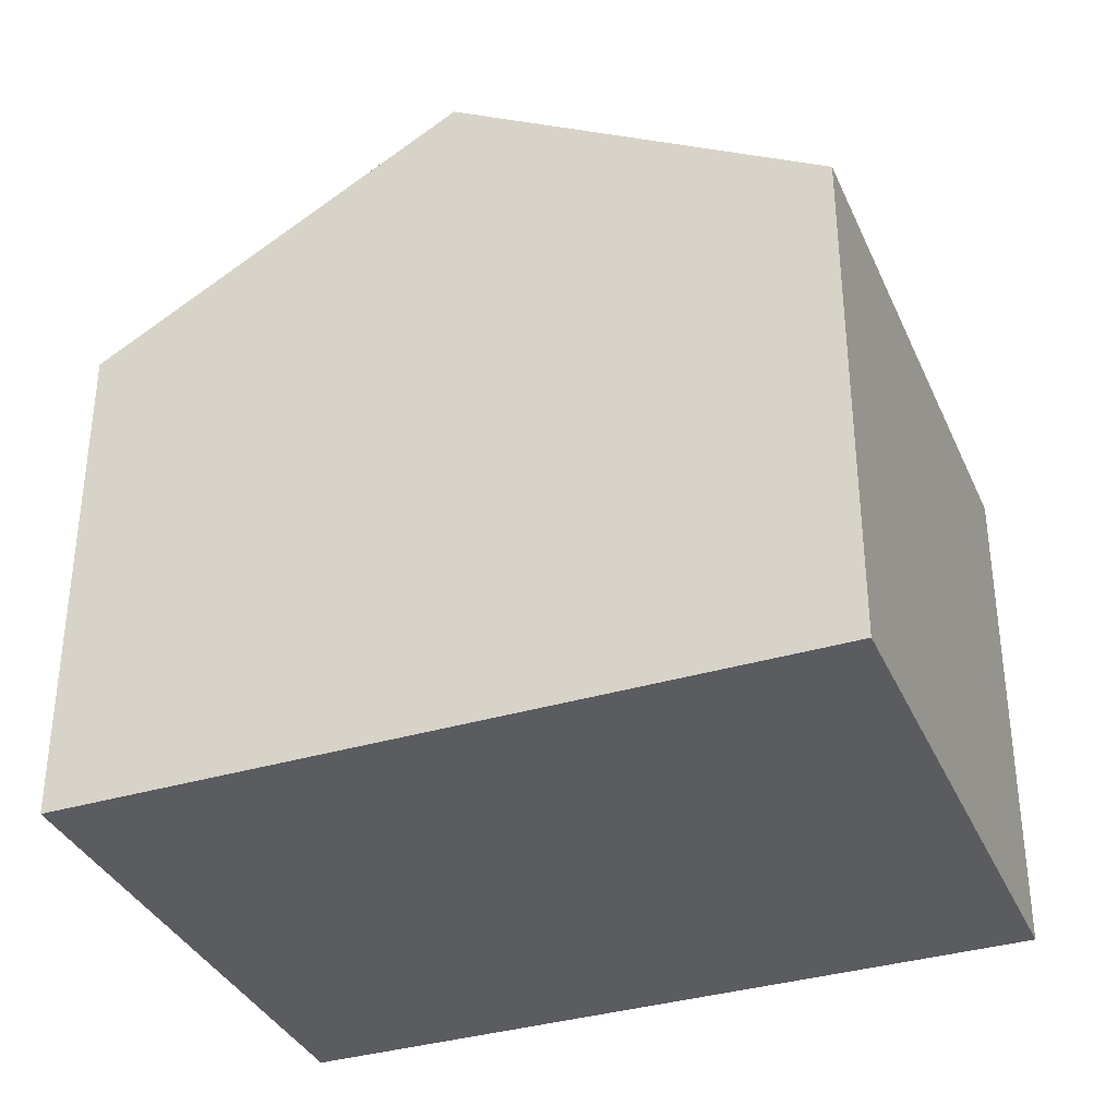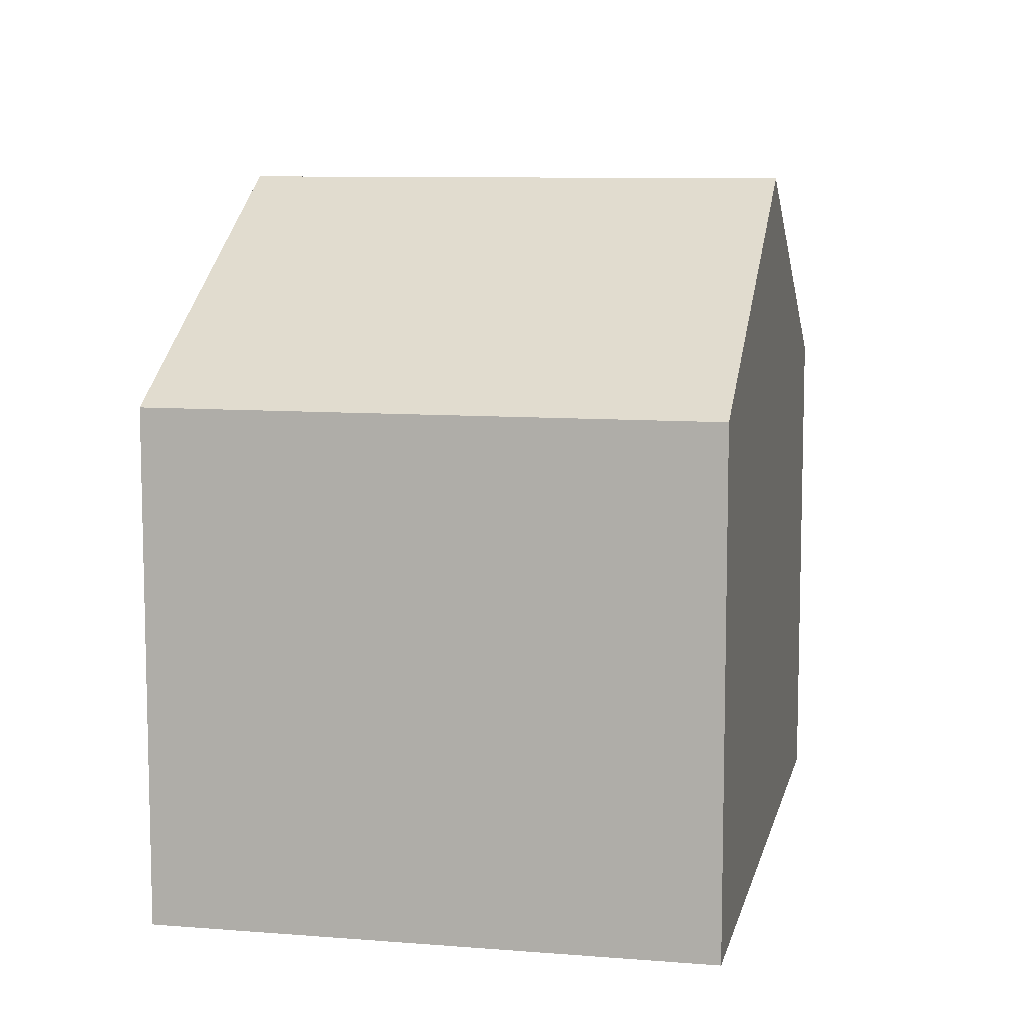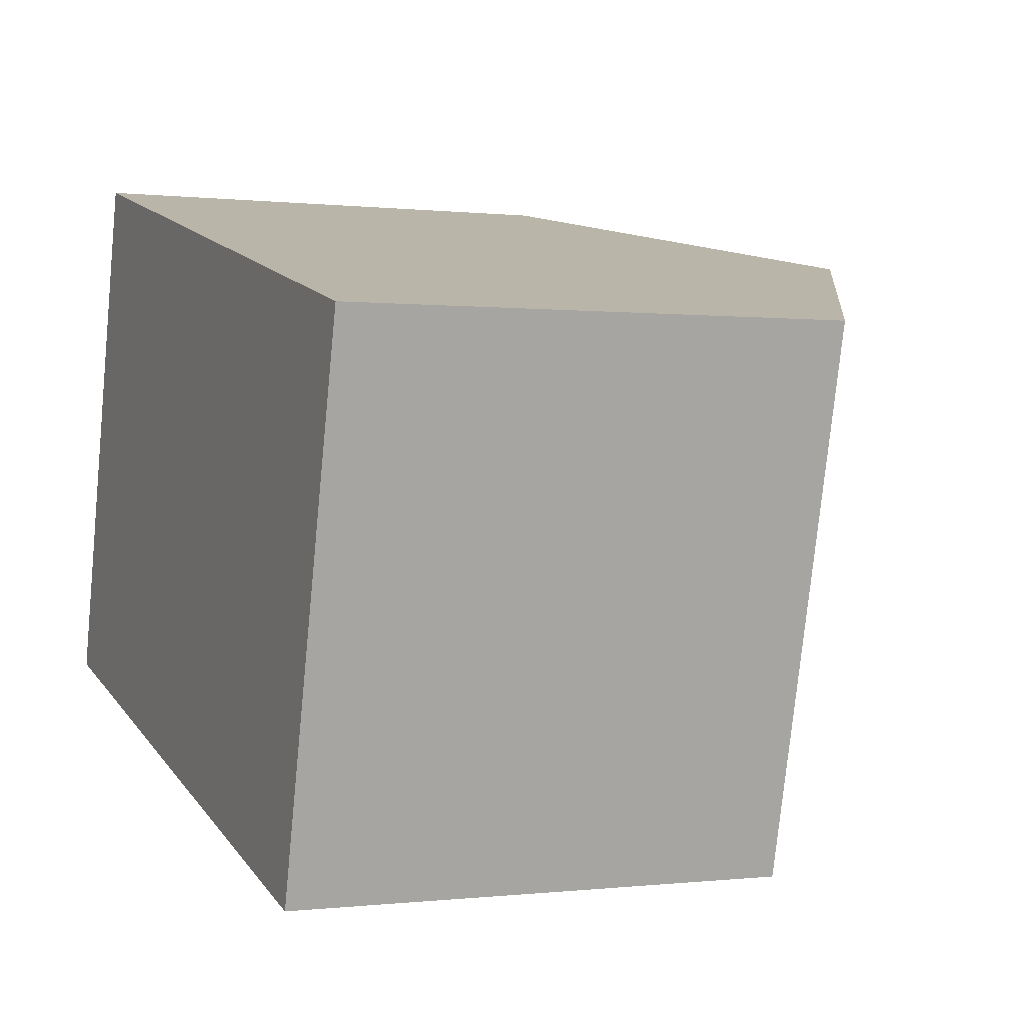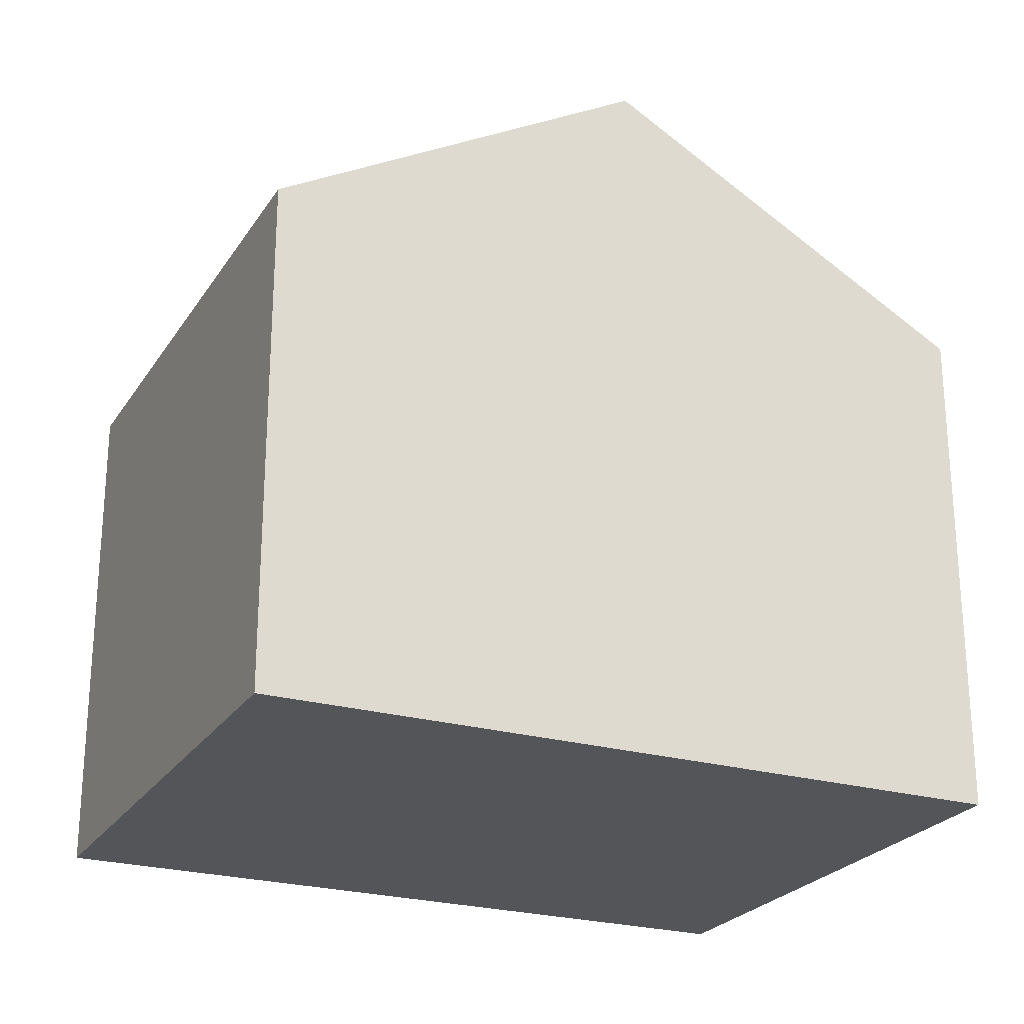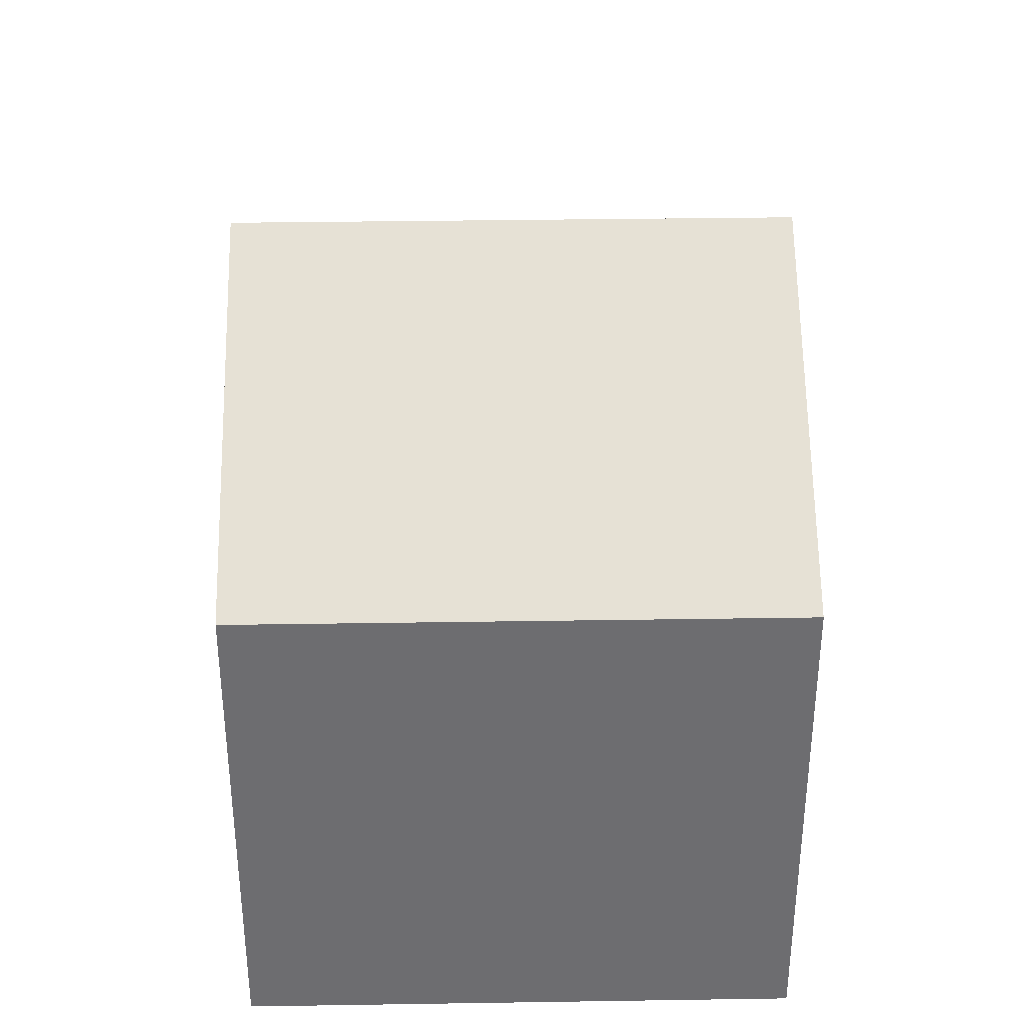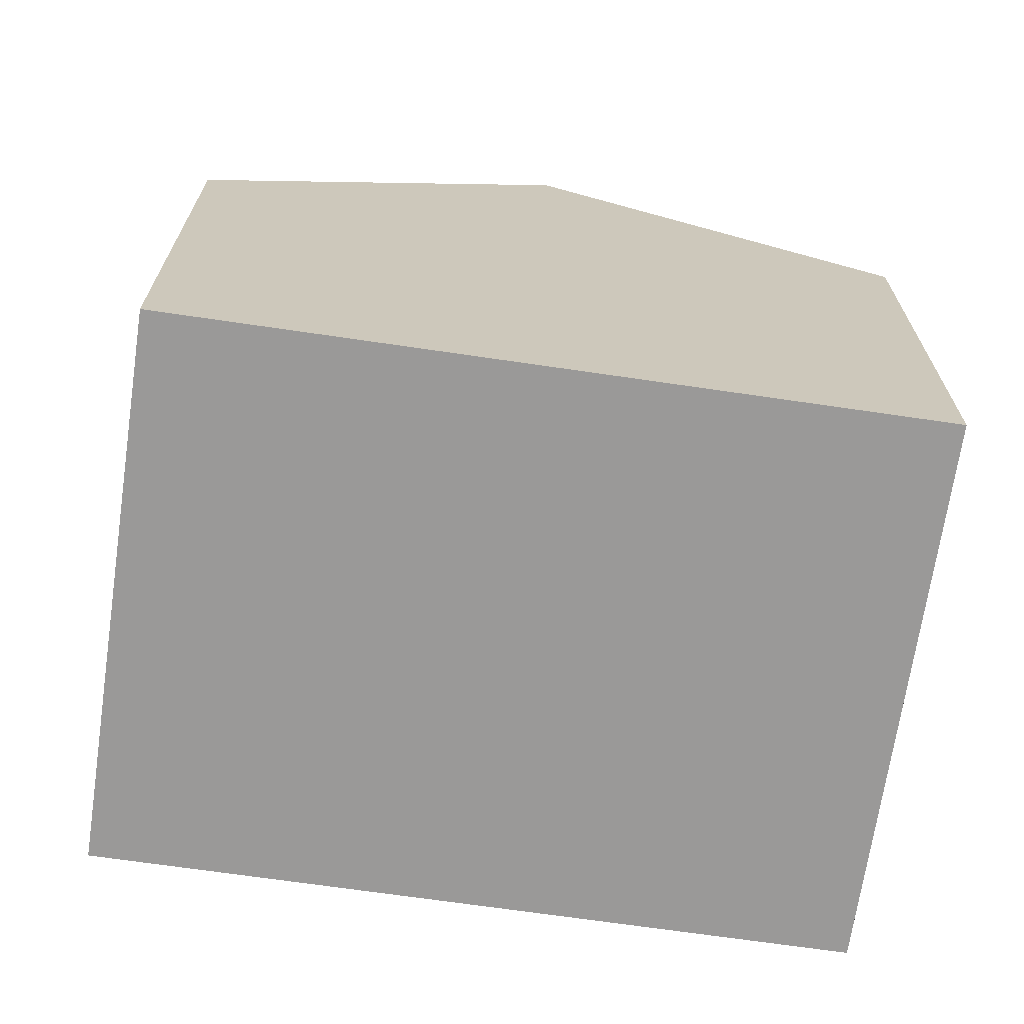
<metadata>
{"format":"obj","ext":"obj","renderer":"f3d","projection":"perspective","resolution":1024,"background":"white","views":[{"elev":-35.3,"azim":-144.3,"up":"+Y"},{"elev":9.1,"azim":116.0,"up":"+Y"},{"elev":0.0,"azim":65.9,"up":"+Z"},{"elev":-24.4,"azim":-11.2,"up":"+Y"},{"elev":36.0,"azim":-77.2,"up":"+Y"},{"elev":-69.1,"azim":-174.4,"up":"+Y"}]}
</metadata>
<code>
v  9.466 6.584 -2.352
v  6.477 9.291 5.84
v  11.21 6.584 4.664
v  4.733 9.291 -1.176
v  1.744 6.584 7.017
v  0 6.584 4.032e-16
v  1.744 -4.297e-16 7.017
v  6.477 -3.576e-16 5.84
v  11.21 -2.856e-16 4.664
v  9.466 1.44e-16 -2.352
v  4.733 7.201e-17 -1.176
v  0 0 0
g defaultobject
f 1 2 3
f 2 1 4
f 4 5 2
f 5 4 6
f 7 2 5
f 2 7 3
f 3 7 8
f 3 8 9
f 9 1 3
f 1 9 10
f 10 4 1
f 4 10 6
f 6 10 11
f 6 11 12
f 12 5 6
f 5 12 7
f 8 10 9
f 10 8 7
f 10 7 11
f 11 7 12

</code>
